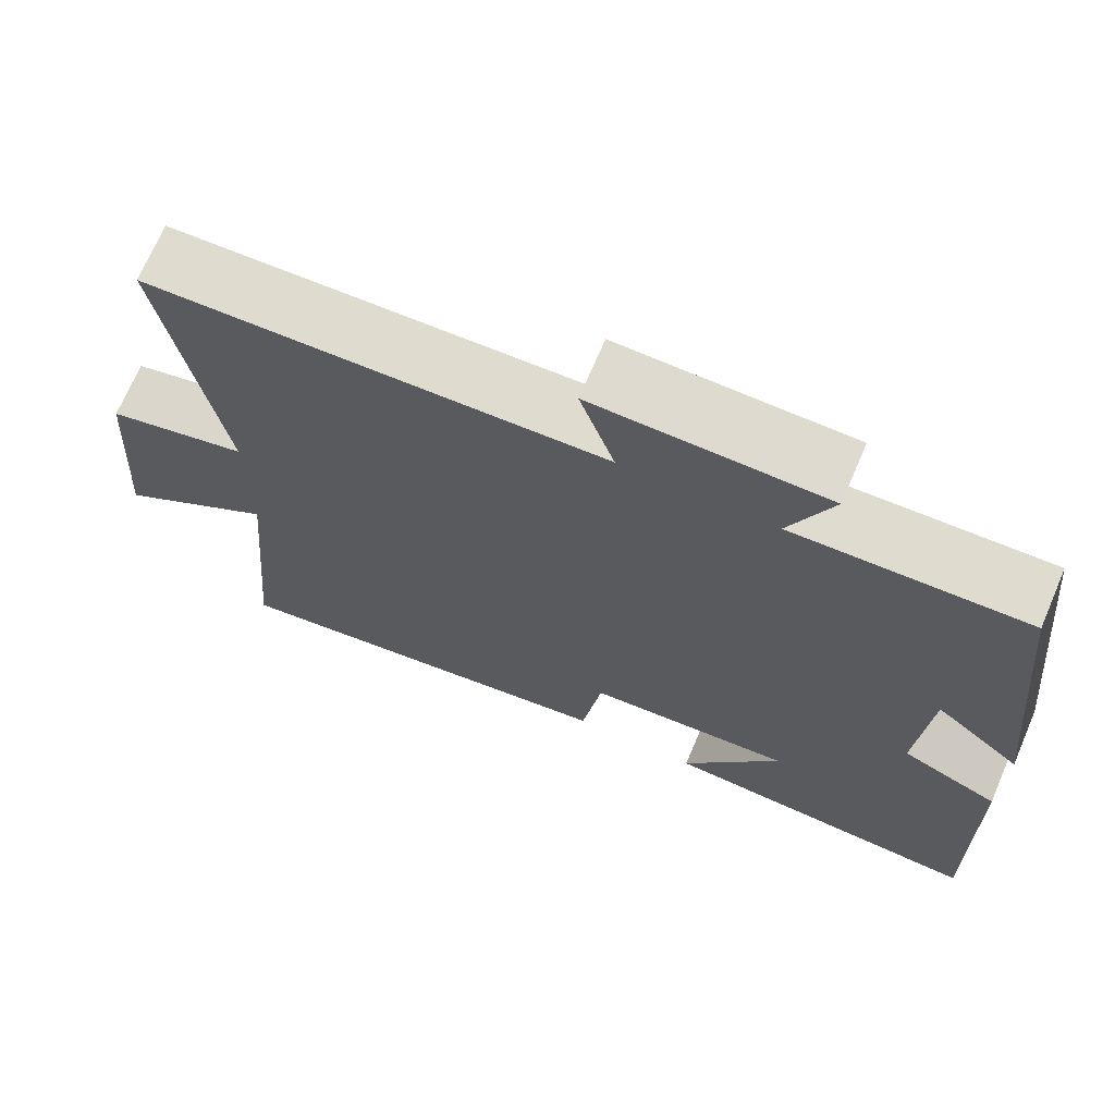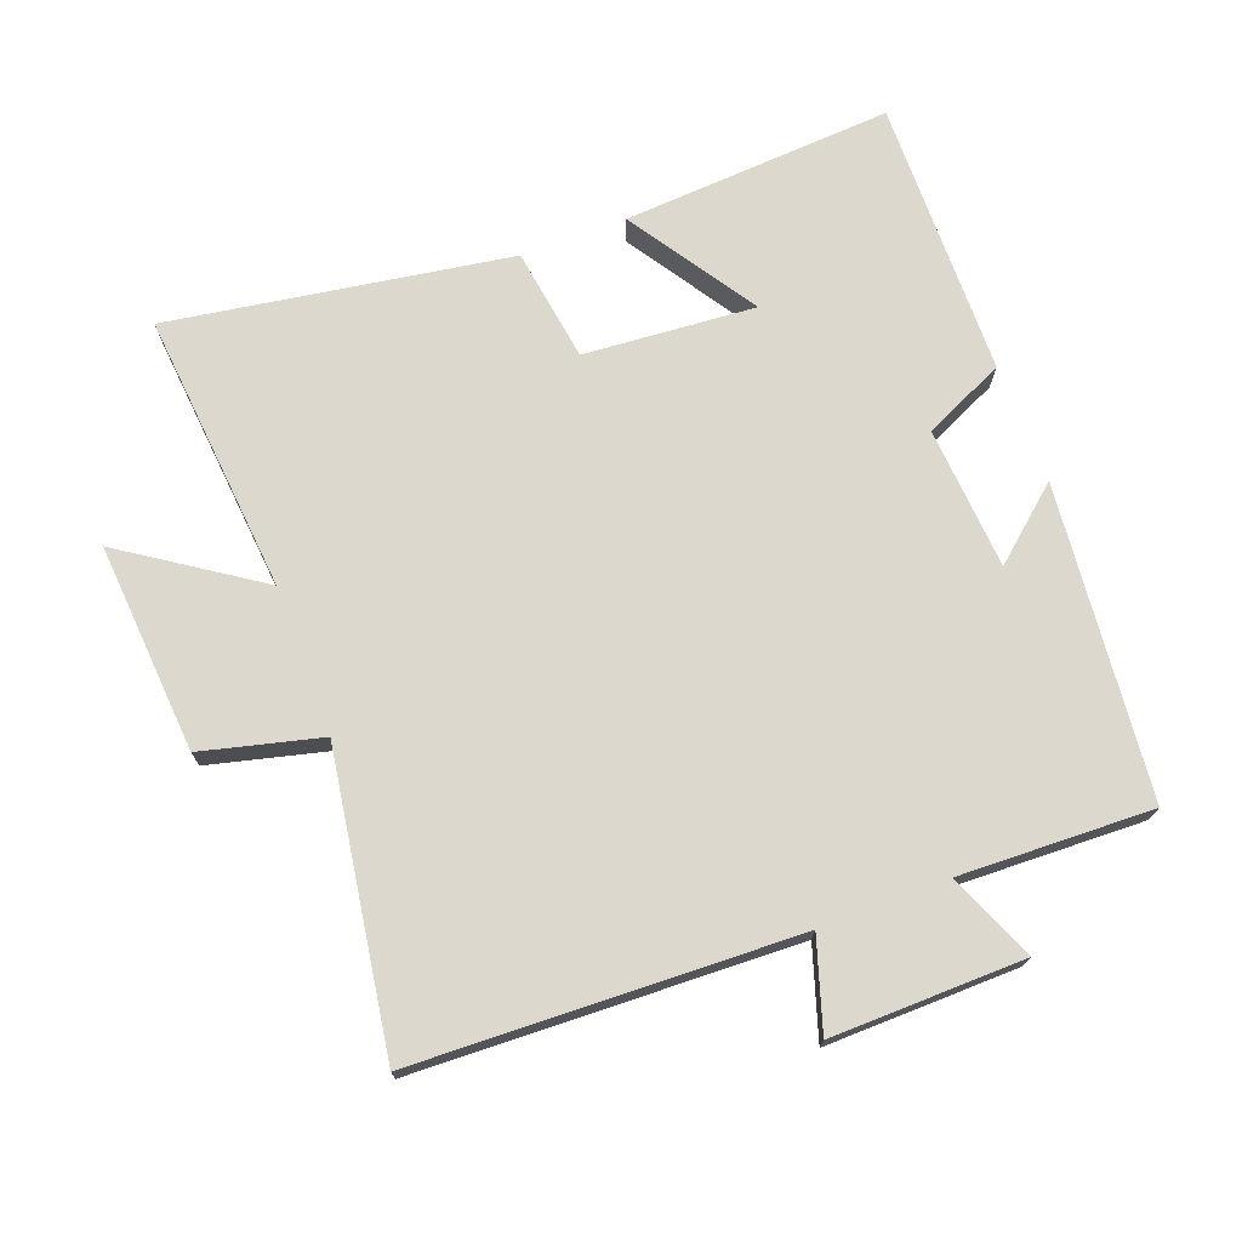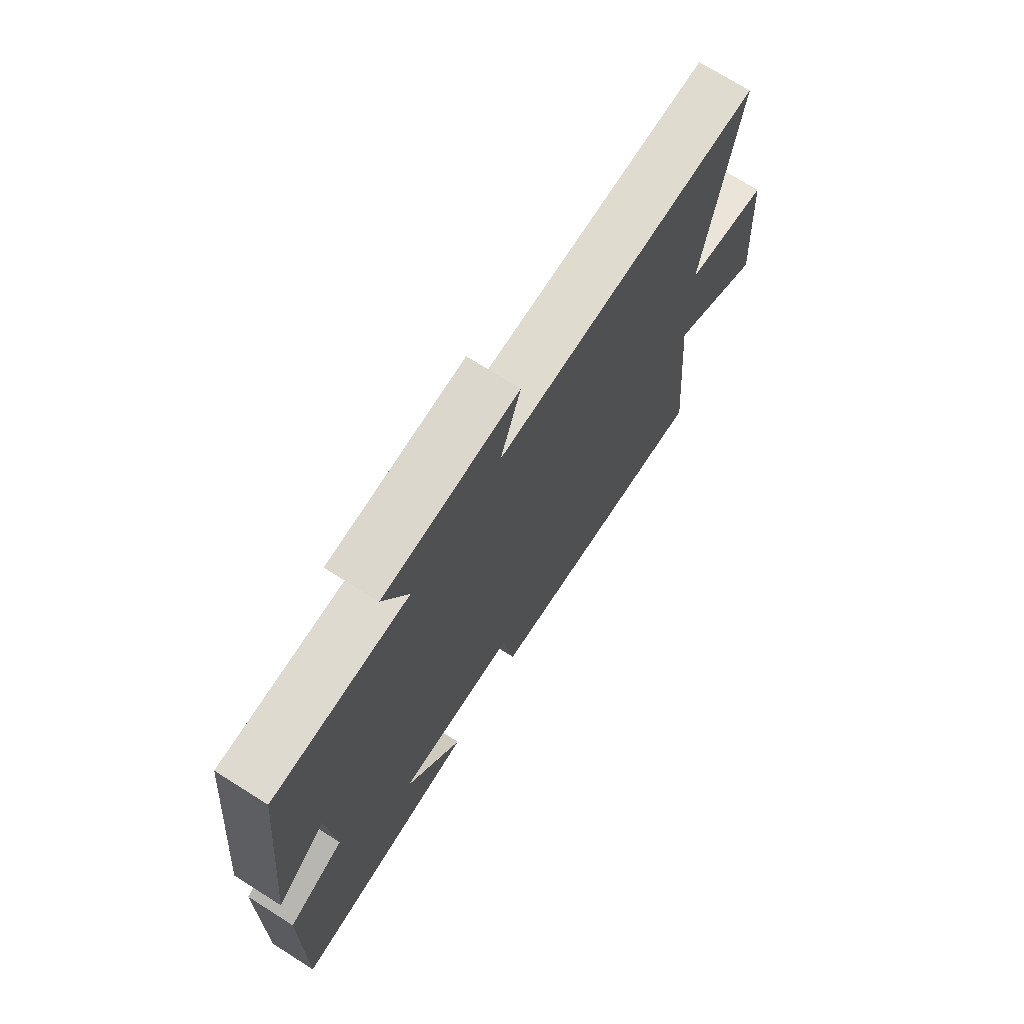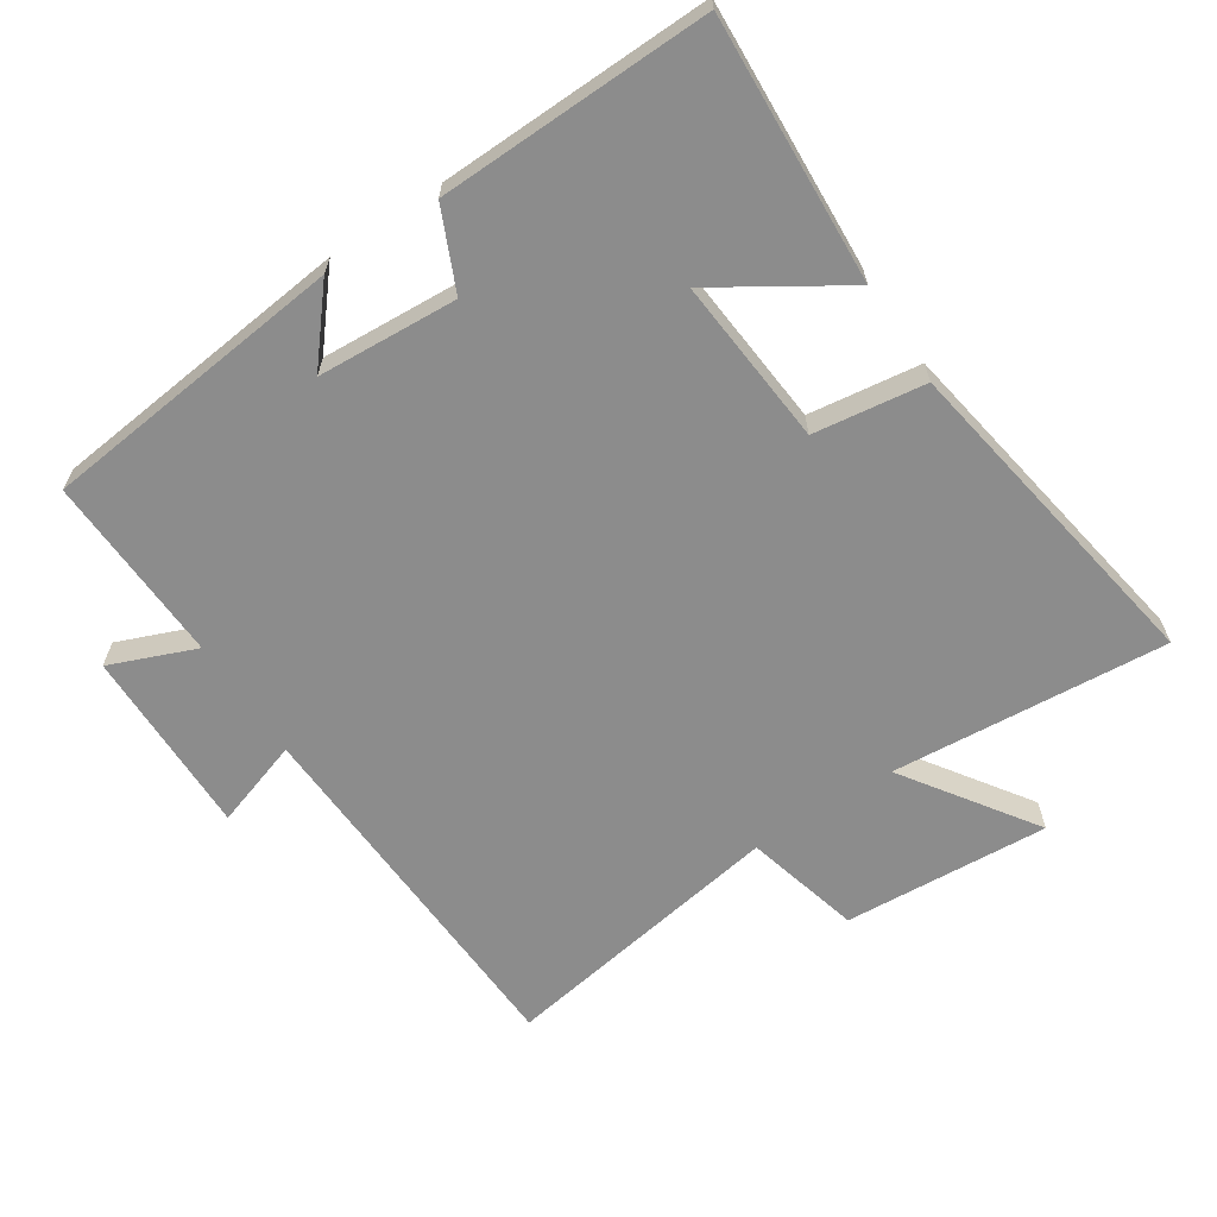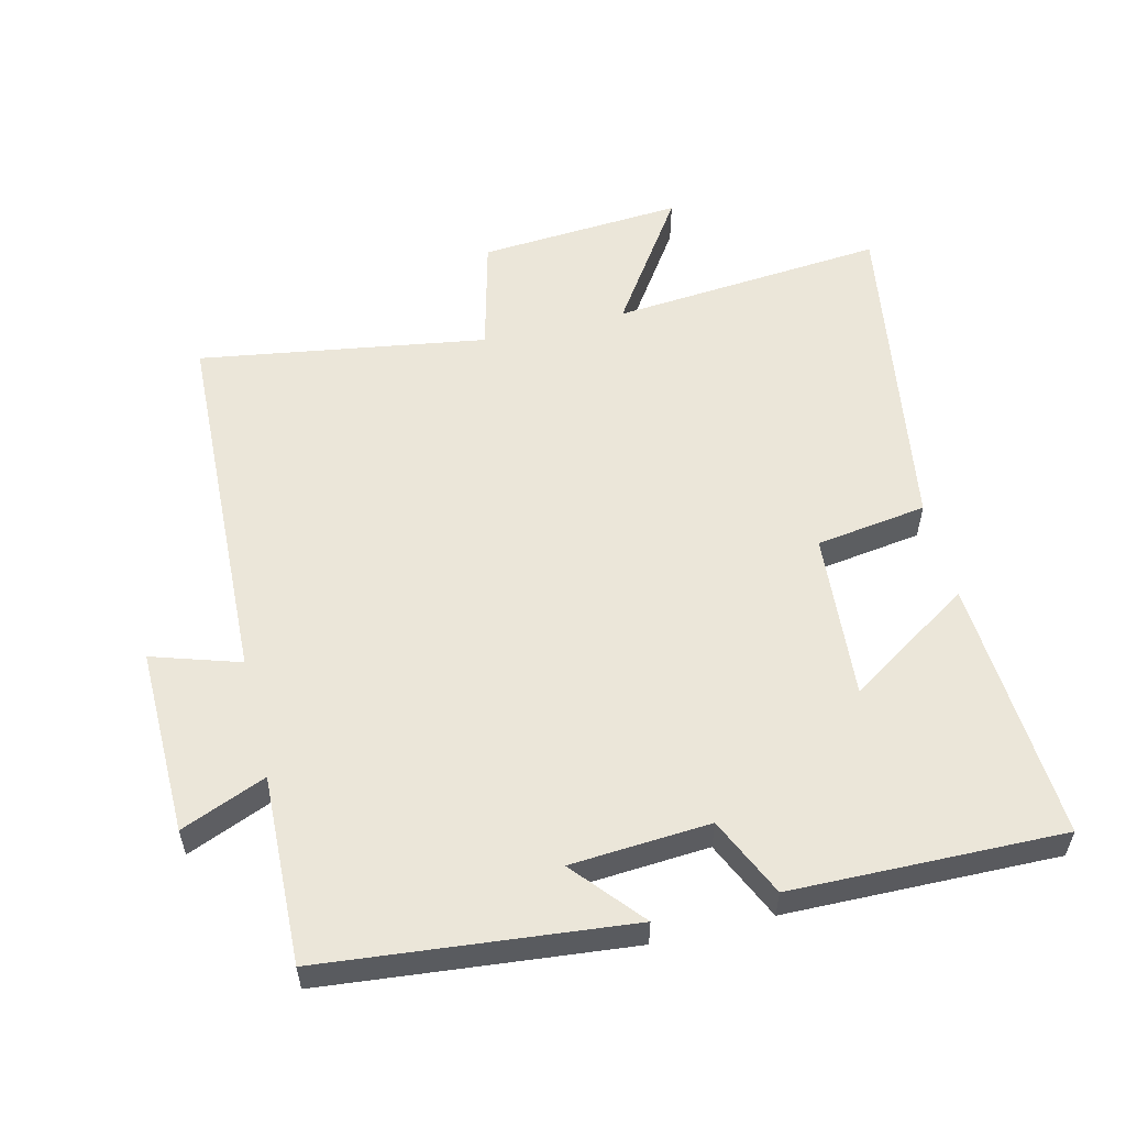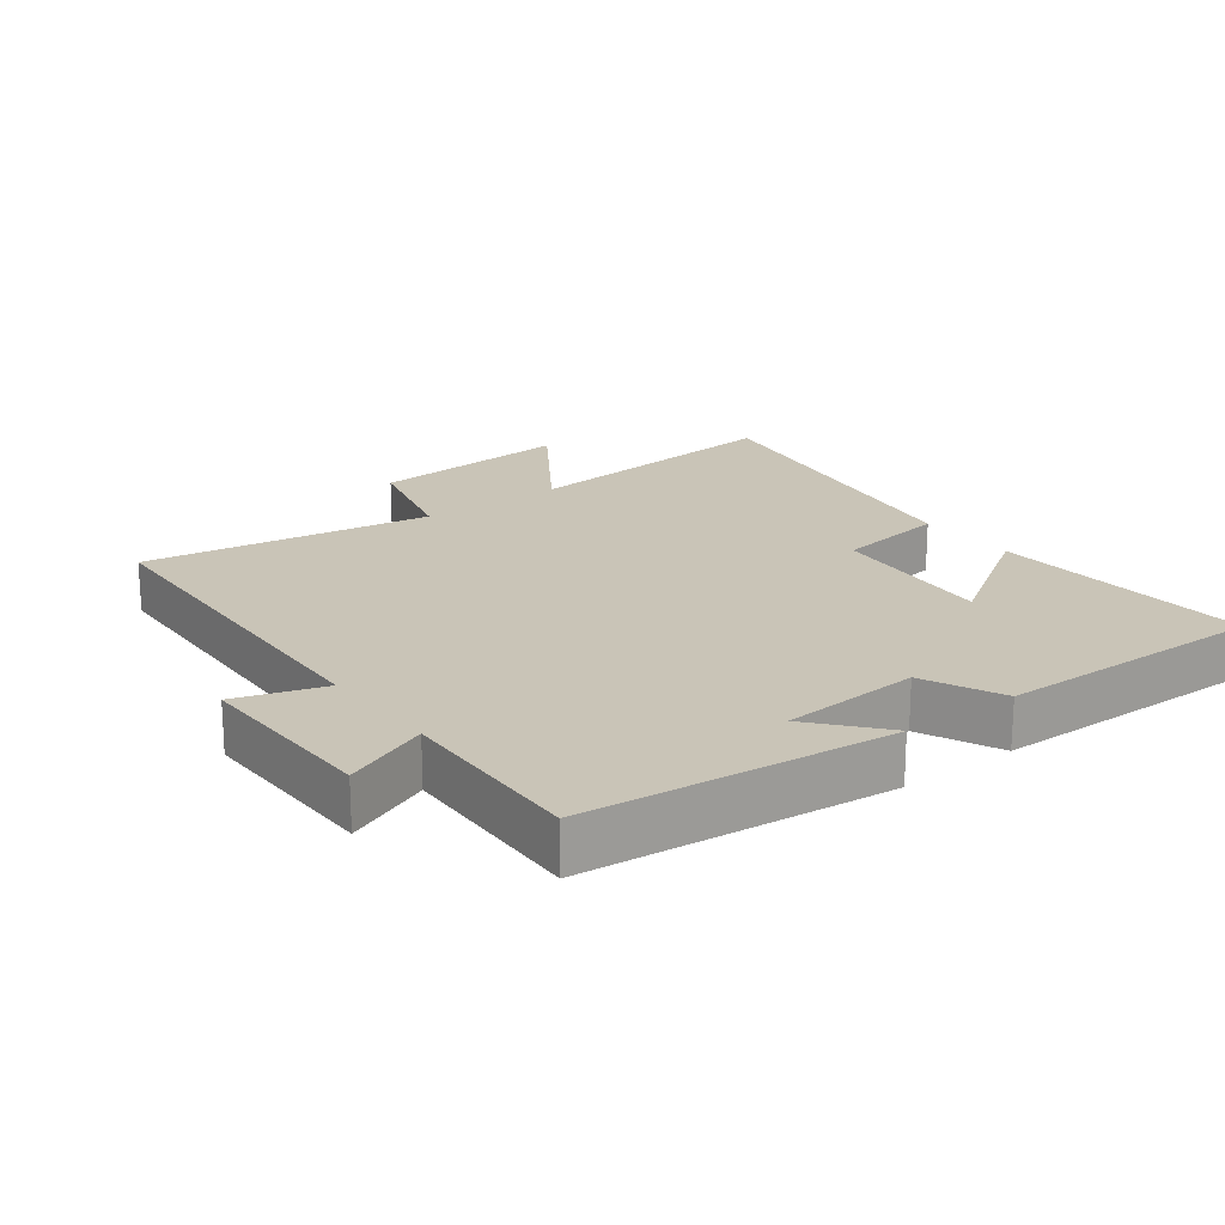
<metadata>
{"format":"obj","ext":"obj","renderer":"f3d","projection":"perspective","resolution":1024,"background":"white","views":[{"elev":70.5,"azim":23.2,"up":"+Z"},{"elev":72.5,"azim":-20.8,"up":"+Y"},{"elev":72.6,"azim":122.2,"up":"+Z"},{"elev":-64.2,"azim":123.6,"up":"+Y"},{"elev":55.8,"azim":76.2,"up":"+Y"},{"elev":20.0,"azim":52.8,"up":"+Y"}]}
</metadata>
<code>
v -0.568 0.07 0.478
v -0.014 0.07 0.5
v -0.056 0.07 0.631
v 0.224 0.07 0.627
v 0.172 0.07 0.5
v 0.453 0.07 0.51
v 0.5 0.07 0.055
v 0.396 0.07 0.143
v 0.382 0.07 -0.065
v 0.5 0.07 -0.119
v 0.508 0.07 -0.524
v 0.114 0.07 -0.5
v 0.234 0.07 -0.314
v -0.016 0.07 -0.334
v -0.04 0.07 -0.5
v -0.536 0.07 -0.58
v -0.5 0.07 -0.169
v -0.695 0.07 -0.301
v -0.673 0.07 0.005
v -0.5 0.07 0.049
v -0.568 0 0.478
v -0.014 0 0.5
v -0.056 0 0.631
v 0.224 0 0.627
v 0.172 0 0.5
v 0.453 0 0.51
v 0.5 0 0.055
v 0.396 0 0.143
v 0.382 0 -0.065
v 0.5 0 -0.119
v 0.508 0 -0.524
v 0.114 0 -0.5
v 0.234 0 -0.314
v -0.016 0 -0.334
v -0.04 0 -0.5
v -0.536 0 -0.58
v -0.5 0 -0.169
v -0.695 0 -0.301
v -0.673 0 0.005
v -0.5 0 0.049
f 17 18 19 20
f 14 15 16 17
f 13 14 17 20
f 10 11 12 13
f 9 10 13 20
f 8 9 20 1
f 5 6 7 8
f 2 3 4 5
f 1 2 5 8
f 40 39 38 37
f 37 36 35 34
f 40 37 34 33
f 33 32 31 30
f 40 33 30 29
f 21 40 29 28
f 28 27 26 25
f 25 24 23 22
f 28 25 22 21
f 1 21 22 2
f 2 22 23 3
f 3 23 24 4
f 4 24 25 5
f 5 25 26 6
f 6 26 27 7
f 7 27 28 8
f 8 28 29 9
f 9 29 30 10
f 10 30 31 11
f 11 31 32 12
f 12 32 33 13
f 13 33 34 14
f 14 34 35 15
f 15 35 36 16
f 16 36 37 17
f 17 37 38 18
f 18 38 39 19
f 19 39 40 20
f 20 40 21 1

</code>
